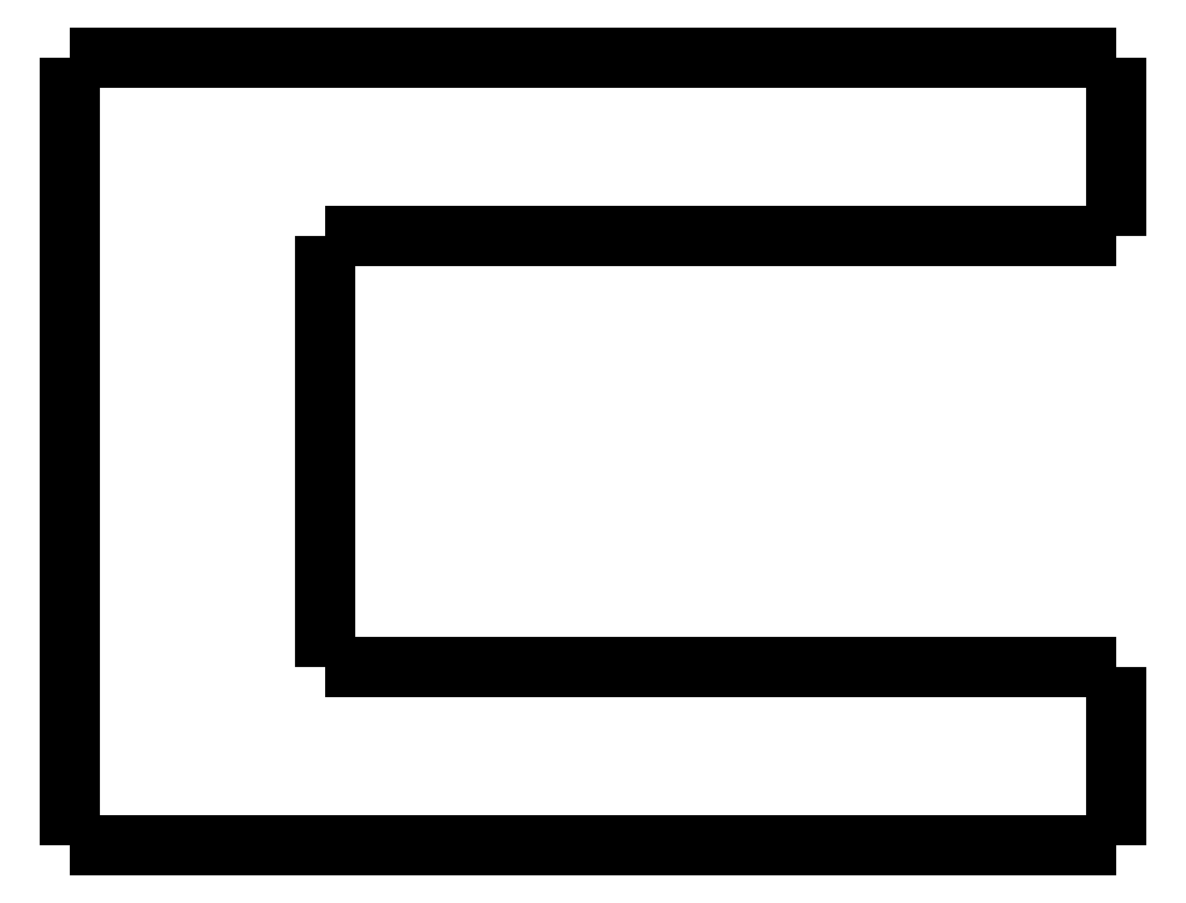
<metadata>
{"format":"dxf","ext":"dxf","renderer":"ezdxf+matplotlib","layout":"modelspace","background":"white","min_lineweight":24,"dpi":150}
</metadata>
<code>
0
SECTION
2
ENTITIES
0
LWPOLYLINE
8
0
90
51
70
0
10
2.1
20
-5
10
2.1
20
-4.9
10
2.1
20
-4.8
10
2.1
20
-4.7
10
2.1
20
-4.6
10
2.1
20
-4.5
10
2.1
20
-4.4
10
2.1
20
-4.3
10
2.1
20
-4.2
10
2.1
20
-4.1
10
2.1
20
-4
10
2.1
20
-3.9
10
2.1
20
-3.8
10
2.1
20
-3.7
10
2.1
20
-3.6
10
2.1
20
-3.5
10
2.1
20
-3.4
10
2.1
20
-3.3
10
2.1
20
-3.2
10
2.1
20
-3.1
10
2.1
20
-3
10
2.1
20
-2.9
10
2.1
20
-2.8
10
2.1
20
-2.7
10
2.1
20
-2.6
10
2.1
20
-2.5
10
2.1
20
-2.4
10
2.1
20
-2.3
10
2.1
20
-2.2
10
2.1
20
-2.1
10
2.1
20
-2
10
2.1
20
-1.9
10
2.1
20
-1.8
10
2.1
20
-1.7
10
2.1
20
-1.6
10
2.1
20
-1.5
10
2.1
20
-1.4
10
2.1
20
-1.3
10
2.1
20
-1.2
10
2.1
20
-1.1
10
2.1
20
-1
10
2.1
20
-0.9
10
2.1
20
-0.8
10
2.1
20
-0.7
10
2.1
20
-0.6
10
2.1
20
-0.5
10
2.1
20
-0.4
10
2.1
20
-0.3
10
2.1
20
-0.2
10
2.1
20
-0.1
10
2.1
20
0
0
LWPOLYLINE
8
0
90
51
70
0
10
2.1
20
-5
10
1.658
20
-5
10
1.216
20
-5
10
0.774
20
-5
10
0.332
20
-5
10
-0.11
20
-5
10
-0.552
20
-5
10
-0.994
20
-5
10
-1.436
20
-5
10
-1.878
20
-5
10
-2.32
20
-5
10
-2.762
20
-5
10
-3.204
20
-5
10
-3.646
20
-5
10
-4.088
20
-5
10
-4.53
20
-5
10
-4.972
20
-5
10
-5.414
20
-5
10
-5.856
20
-5
10
-6.298
20
-5
10
-6.74
20
-5
10
-7.182
20
-5
10
-7.624
20
-5
10
-8.066
20
-5
10
-8.508
20
-5
10
-8.95
20
-5
10
-9.392
20
-5
10
-9.834
20
-5
10
-10.28
20
-5
10
-10.72
20
-5
10
-11.16
20
-5
10
-11.6
20
-5
10
-12.04
20
-5
10
-12.49
20
-5
10
-12.93
20
-5
10
-13.37
20
-5
10
-13.81
20
-5
10
-14.25
20
-5
10
-14.7
20
-5
10
-15.14
20
-5
10
-15.58
20
-5
10
-16.02
20
-5
10
-16.46
20
-5
10
-16.91
20
-5
10
-17.35
20
-5
10
-17.79
20
-5
10
-18.23
20
-5
10
-18.67
20
-5
10
-19.12
20
-5
10
-19.56
20
-5
10
-20
20
-5
0
LWPOLYLINE
8
0
90
51
70
0
10
2.1
20
0
10
1.516
20
0
10
0.932
20
0
10
0.348
20
0
10
-0.236
20
0
10
-0.82
20
0
10
-1.404
20
0
10
-1.988
20
0
10
-2.572
20
0
10
-3.156
20
0
10
-3.74
20
0
10
-4.324
20
0
10
-4.908
20
0
10
-5.492
20
0
10
-6.076
20
0
10
-6.66
20
0
10
-7.244
20
0
10
-7.828
20
0
10
-8.412
20
0
10
-8.996
20
0
10
-9.58
20
0
10
-10.16
20
0
10
-10.75
20
0
10
-11.33
20
0
10
-11.92
20
0
10
-12.5
20
0
10
-13.08
20
0
10
-13.67
20
0
10
-14.25
20
0
10
-14.84
20
0
10
-15.42
20
0
10
-16
20
0
10
-16.59
20
0
10
-17.17
20
0
10
-17.76
20
0
10
-18.34
20
0
10
-18.92
20
0
10
-19.51
20
0
10
-20.09
20
0
10
-20.68
20
0
10
-21.26
20
0
10
-21.84
20
0
10
-22.43
20
0
10
-23.01
20
0
10
-23.6
20
0
10
-24.18
20
0
10
-24.76
20
0
10
-25.35
20
0
10
-25.93
20
0
10
-26.52
20
0
10
-27.1
20
0
0
LWPOLYLINE
8
0
90
51
70
0
10
-27.1
20
-22
10
-27.1
20
-21.56
10
-27.1
20
-21.12
10
-27.1
20
-20.68
10
-27.1
20
-20.24
10
-27.1
20
-19.8
10
-27.1
20
-19.36
10
-27.1
20
-18.92
10
-27.1
20
-18.48
10
-27.1
20
-18.04
10
-27.1
20
-17.6
10
-27.1
20
-17.16
10
-27.1
20
-16.72
10
-27.1
20
-16.28
10
-27.1
20
-15.84
10
-27.1
20
-15.4
10
-27.1
20
-14.96
10
-27.1
20
-14.52
10
-27.1
20
-14.08
10
-27.1
20
-13.64
10
-27.1
20
-13.2
10
-27.1
20
-12.76
10
-27.1
20
-12.32
10
-27.1
20
-11.88
10
-27.1
20
-11.44
10
-27.1
20
-11
10
-27.1
20
-10.56
10
-27.1
20
-10.12
10
-27.1
20
-9.68
10
-27.1
20
-9.24
10
-27.1
20
-8.8
10
-27.1
20
-8.36
10
-27.1
20
-7.92
10
-27.1
20
-7.48
10
-27.1
20
-7.04
10
-27.1
20
-6.6
10
-27.1
20
-6.16
10
-27.1
20
-5.72
10
-27.1
20
-5.28
10
-27.1
20
-4.84
10
-27.1
20
-4.4
10
-27.1
20
-3.96
10
-27.1
20
-3.52
10
-27.1
20
-3.08
10
-27.1
20
-2.64
10
-27.1
20
-2.2
10
-27.1
20
-1.76
10
-27.1
20
-1.32
10
-27.1
20
-0.88
10
-27.1
20
-0.44
10
-27.1
20
0
0
LWPOLYLINE
8
0
90
51
70
0
10
2.1
20
-22
10
1.516
20
-22
10
0.932
20
-22
10
0.348
20
-22
10
-0.236
20
-22
10
-0.82
20
-22
10
-1.404
20
-22
10
-1.988
20
-22
10
-2.572
20
-22
10
-3.156
20
-22
10
-3.74
20
-22
10
-4.324
20
-22
10
-4.908
20
-22
10
-5.492
20
-22
10
-6.076
20
-22
10
-6.66
20
-22
10
-7.244
20
-22
10
-7.828
20
-22
10
-8.412
20
-22
10
-8.996
20
-22
10
-9.58
20
-22
10
-10.16
20
-22
10
-10.75
20
-22
10
-11.33
20
-22
10
-11.92
20
-22
10
-12.5
20
-22
10
-13.08
20
-22
10
-13.67
20
-22
10
-14.25
20
-22
10
-14.84
20
-22
10
-15.42
20
-22
10
-16
20
-22
10
-16.59
20
-22
10
-17.17
20
-22
10
-17.76
20
-22
10
-18.34
20
-22
10
-18.92
20
-22
10
-19.51
20
-22
10
-20.09
20
-22
10
-20.68
20
-22
10
-21.26
20
-22
10
-21.84
20
-22
10
-22.43
20
-22
10
-23.01
20
-22
10
-23.6
20
-22
10
-24.18
20
-22
10
-24.76
20
-22
10
-25.35
20
-22
10
-25.93
20
-22
10
-26.52
20
-22
10
-27.1
20
-22
0
LWPOLYLINE
8
0
90
51
70
0
10
2.1
20
-22
10
2.1
20
-21.9
10
2.1
20
-21.8
10
2.1
20
-21.7
10
2.1
20
-21.6
10
2.1
20
-21.5
10
2.1
20
-21.4
10
2.1
20
-21.3
10
2.1
20
-21.2
10
2.1
20
-21.1
10
2.1
20
-21
10
2.1
20
-20.9
10
2.1
20
-20.8
10
2.1
20
-20.7
10
2.1
20
-20.6
10
2.1
20
-20.5
10
2.1
20
-20.4
10
2.1
20
-20.3
10
2.1
20
-20.2
10
2.1
20
-20.1
10
2.1
20
-20
10
2.1
20
-19.9
10
2.1
20
-19.8
10
2.1
20
-19.7
10
2.1
20
-19.6
10
2.1
20
-19.5
10
2.1
20
-19.4
10
2.1
20
-19.3
10
2.1
20
-19.2
10
2.1
20
-19.1
10
2.1
20
-19
10
2.1
20
-18.9
10
2.1
20
-18.8
10
2.1
20
-18.7
10
2.1
20
-18.6
10
2.1
20
-18.5
10
2.1
20
-18.4
10
2.1
20
-18.3
10
2.1
20
-18.2
10
2.1
20
-18.1
10
2.1
20
-18
10
2.1
20
-17.9
10
2.1
20
-17.8
10
2.1
20
-17.7
10
2.1
20
-17.6
10
2.1
20
-17.5
10
2.1
20
-17.4
10
2.1
20
-17.3
10
2.1
20
-17.2
10
2.1
20
-17.1
10
2.1
20
-17
0
LWPOLYLINE
8
0
90
51
70
0
10
-20
20
-17
10
-19.56
20
-17
10
-19.12
20
-17
10
-18.67
20
-17
10
-18.23
20
-17
10
-17.79
20
-17
10
-17.35
20
-17
10
-16.91
20
-17
10
-16.46
20
-17
10
-16.02
20
-17
10
-15.58
20
-17
10
-15.14
20
-17
10
-14.7
20
-17
10
-14.25
20
-17
10
-13.81
20
-17
10
-13.37
20
-17
10
-12.93
20
-17
10
-12.49
20
-17
10
-12.04
20
-17
10
-11.6
20
-17
10
-11.16
20
-17
10
-10.72
20
-17
10
-10.28
20
-17
10
-9.834
20
-17
10
-9.392
20
-17
10
-8.95
20
-17
10
-8.508
20
-17
10
-8.066
20
-17
10
-7.624
20
-17
10
-7.182
20
-17
10
-6.74
20
-17
10
-6.298
20
-17
10
-5.856
20
-17
10
-5.414
20
-17
10
-4.972
20
-17
10
-4.53
20
-17
10
-4.088
20
-17
10
-3.646
20
-17
10
-3.204
20
-17
10
-2.762
20
-17
10
-2.32
20
-17
10
-1.878
20
-17
10
-1.436
20
-17
10
-0.994
20
-17
10
-0.552
20
-17
10
-0.11
20
-17
10
0.332
20
-17
10
0.774
20
-17
10
1.216
20
-17
10
1.658
20
-17
10
2.1
20
-17
0
LWPOLYLINE
8
0
90
51
70
0
10
-20
20
-5
10
-20
20
-5.24
10
-20
20
-5.48
10
-20
20
-5.72
10
-20
20
-5.96
10
-20
20
-6.2
10
-20
20
-6.44
10
-20
20
-6.68
10
-20
20
-6.92
10
-20
20
-7.16
10
-20
20
-7.4
10
-20
20
-7.64
10
-20
20
-7.88
10
-20
20
-8.12
10
-20
20
-8.36
10
-20
20
-8.6
10
-20
20
-8.84
10
-20
20
-9.08
10
-20
20
-9.32
10
-20
20
-9.56
10
-20
20
-9.8
10
-20
20
-10.04
10
-20
20
-10.28
10
-20
20
-10.52
10
-20
20
-10.76
10
-20
20
-11
10
-20
20
-11.24
10
-20
20
-11.48
10
-20
20
-11.72
10
-20
20
-11.96
10
-20
20
-12.2
10
-20
20
-12.44
10
-20
20
-12.68
10
-20
20
-12.92
10
-20
20
-13.16
10
-20
20
-13.4
10
-20
20
-13.64
10
-20
20
-13.88
10
-20
20
-14.12
10
-20
20
-14.36
10
-20
20
-14.6
10
-20
20
-14.84
10
-20
20
-15.08
10
-20
20
-15.32
10
-20
20
-15.56
10
-20
20
-15.8
10
-20
20
-16.04
10
-20
20
-16.28
10
-20
20
-16.52
10
-20
20
-16.76
10
-20
20
-17
0
ENDSEC
0
EOF

</code>
